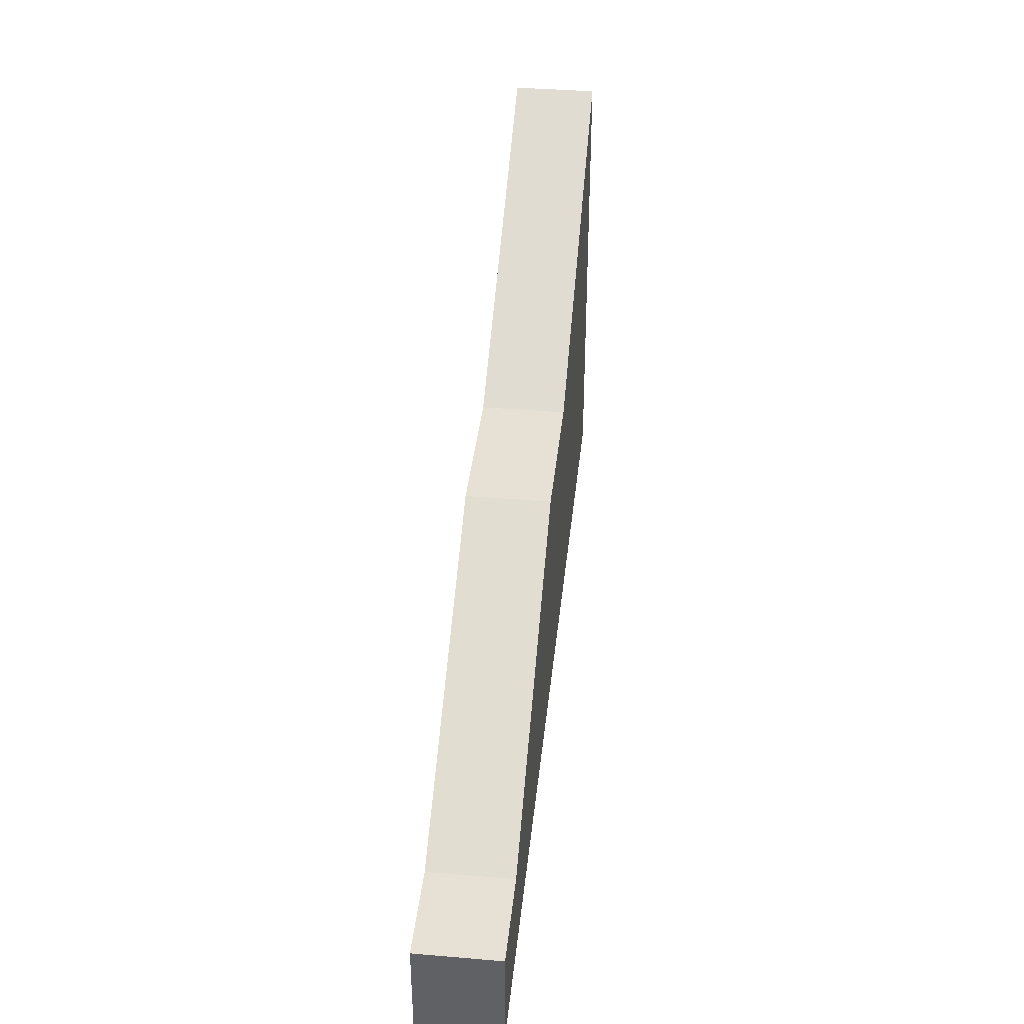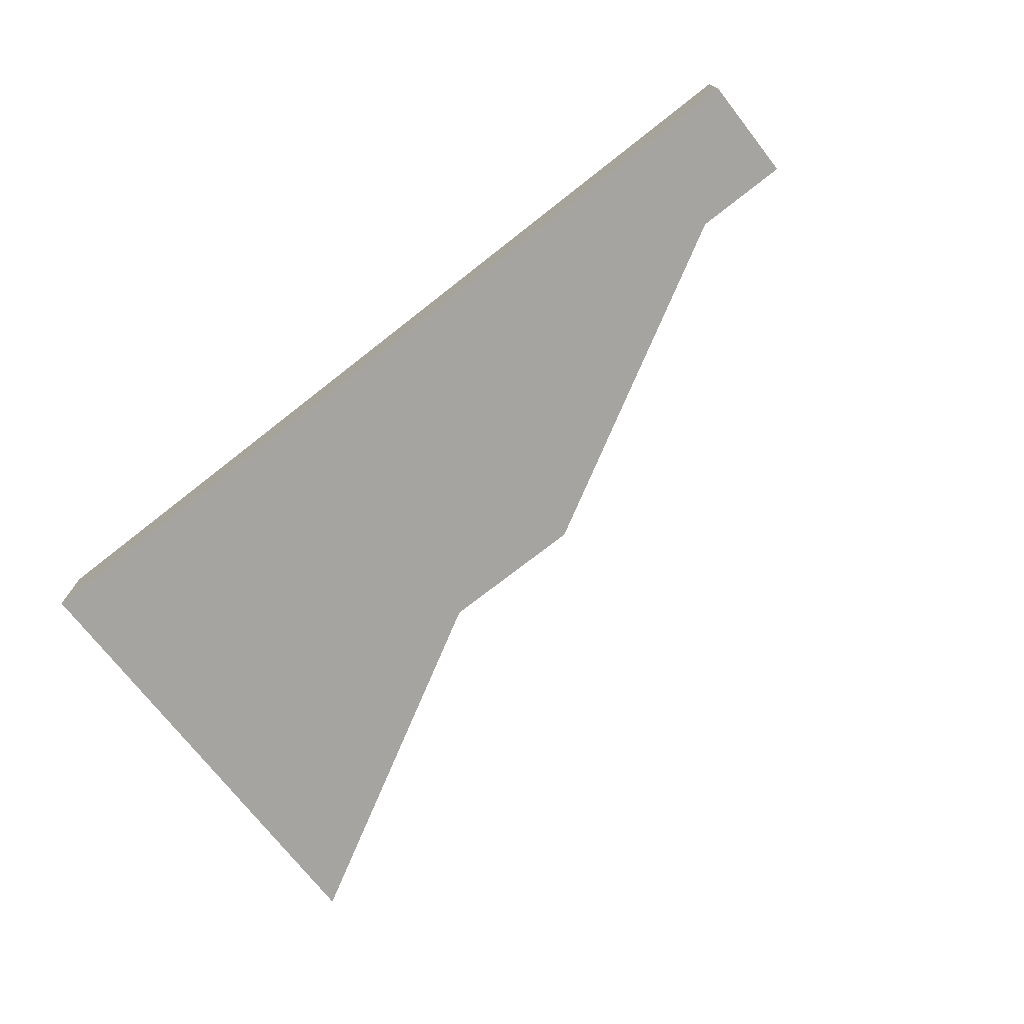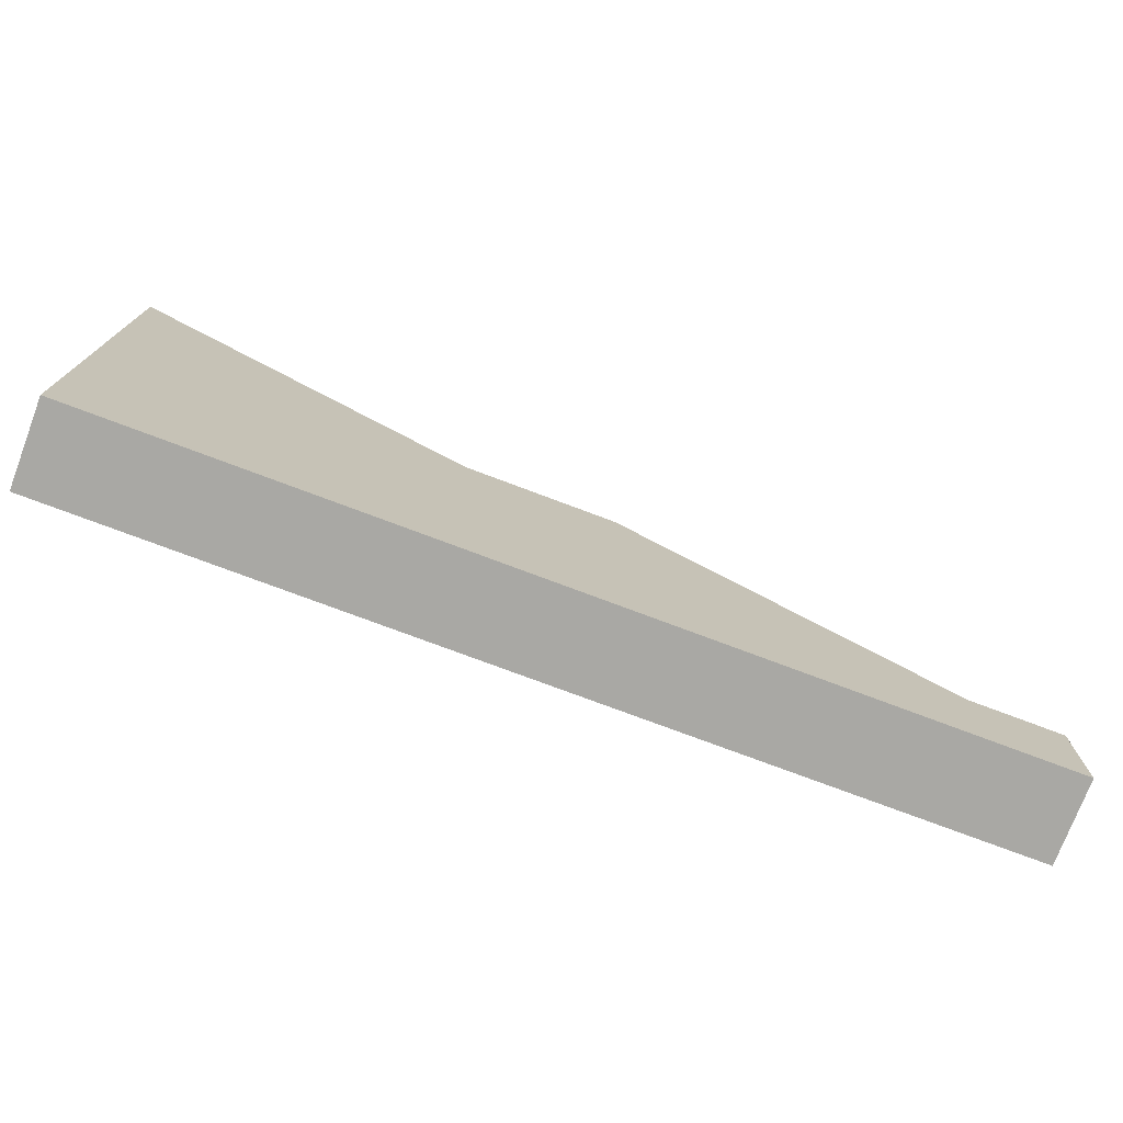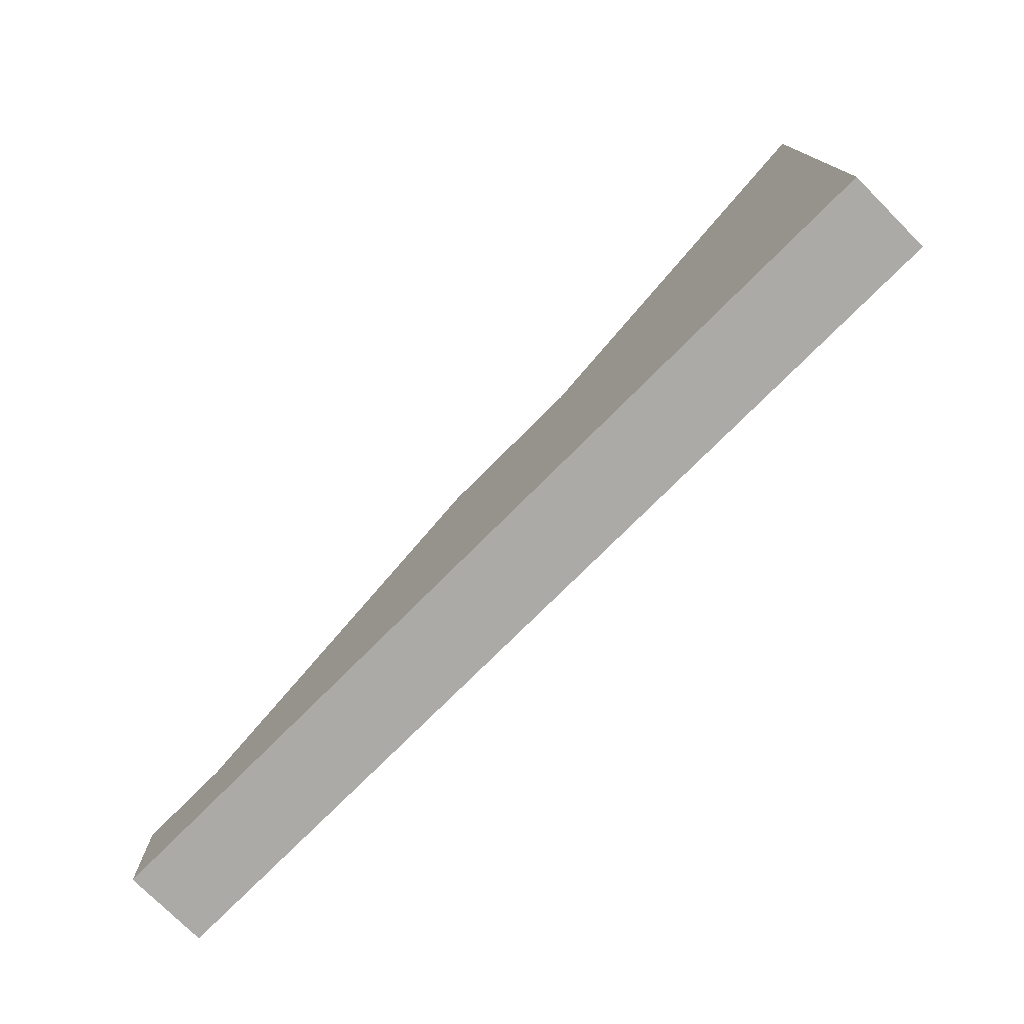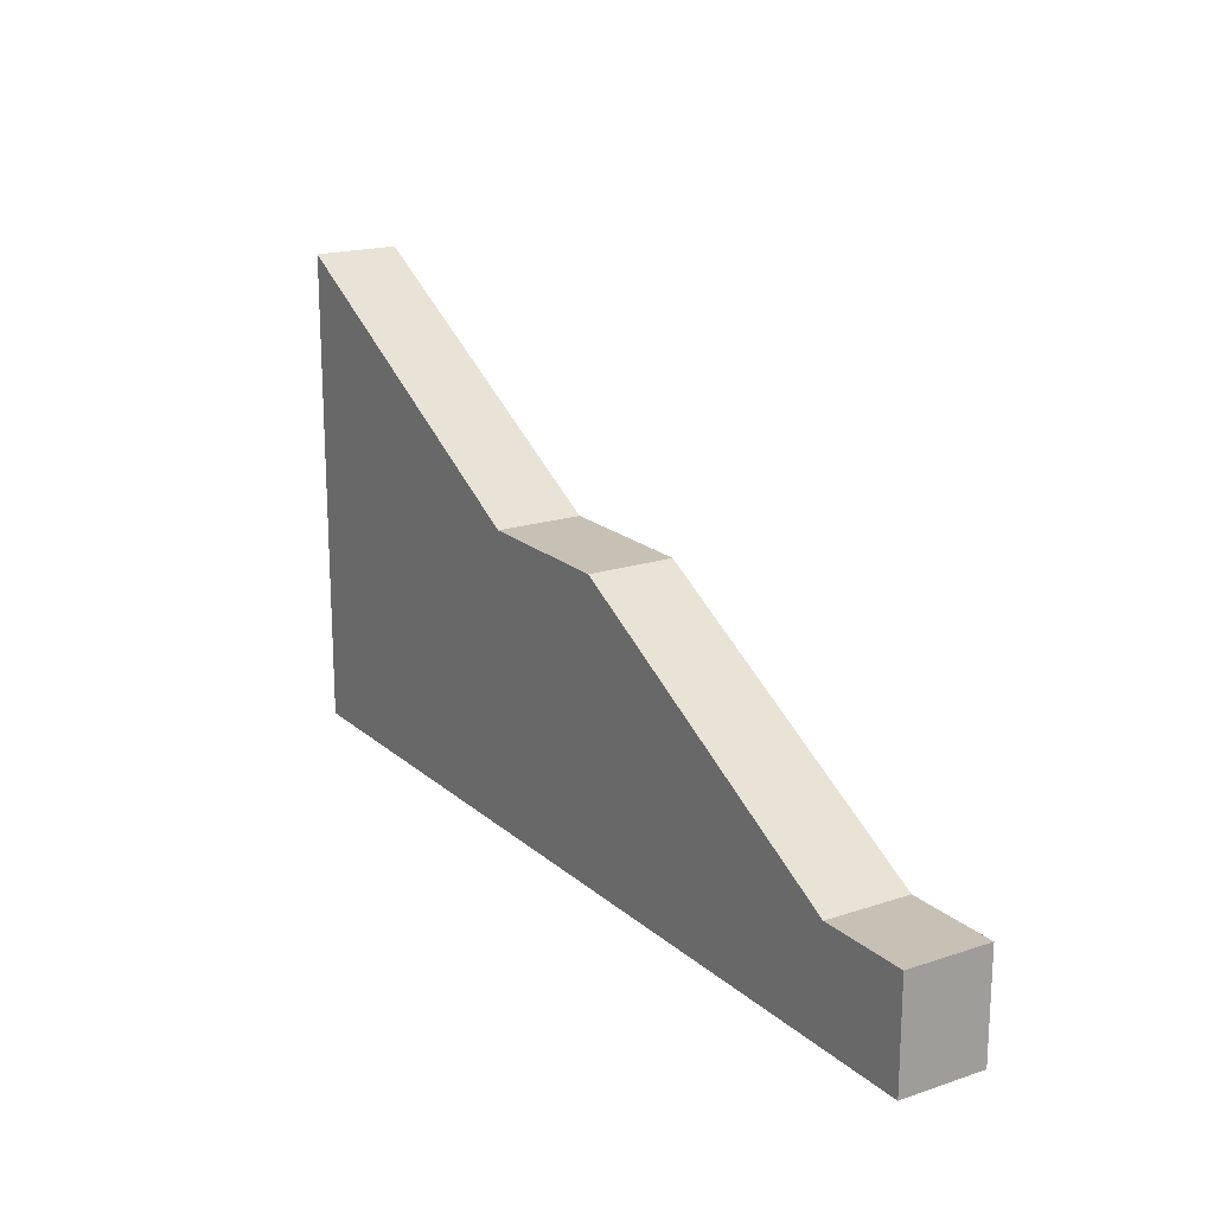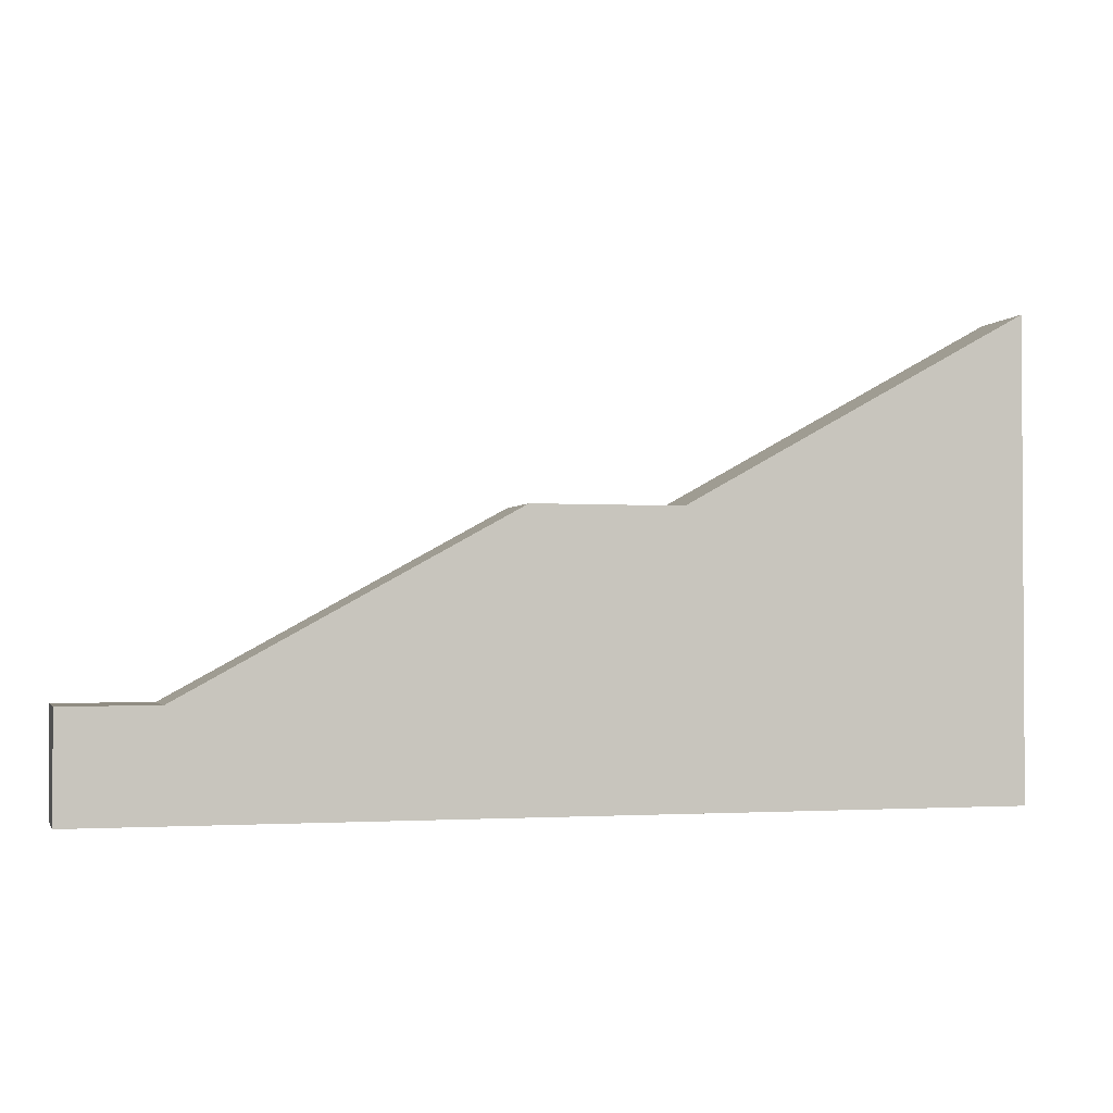
<metadata>
{"format":"obj","ext":"obj","renderer":"f3d","projection":"perspective","resolution":1024,"background":"white","views":[{"elev":39.0,"azim":96.0,"up":"+Y"},{"elev":-73.4,"azim":38.1,"up":"+Z"},{"elev":-74.9,"azim":-20.7,"up":"+Y"},{"elev":-76.1,"azim":-135.0,"up":"+Y"},{"elev":18.6,"azim":57.6,"up":"+Y"},{"elev":-1.9,"azim":164.6,"up":"+Y"}]}
</metadata>
<code>
o Cube.5697_0244
v -1.425 0.03 -1.959
v -1.425 0.03 -1.932
v -1.425 -0.123 -1.959
v -1.425 -0.123 -1.932
v -1.314 -0.0315 -1.959
v -1.314 -0.0315 -1.932
v -1.314 -0.123 -1.959
v -1.314 -0.123 -1.932
v -1.266 -0.0315 -1.959
v -1.266 -0.0315 -1.932
v -1.266 -0.123 -1.959
v -1.266 -0.123 -1.932
v -1.161 -0.0894 -1.959
v -1.161 -0.123 -1.959
v -1.161 -0.123 -1.932
v -1.161 -0.0894 -1.932
v -1.131 -0.0894 -1.959
v -1.131 -0.123 -1.959
v -1.131 -0.123 -1.932
v -1.131 -0.0894 -1.932
f 2 1 3
f 10 6 8
f 6 2 4
f 5 1 2
f 3 1 5
f 8 4 3
f 13 14 11
f 9 5 6
f 11 7 5
f 12 8 7
f 12 11 14
f 12 15 16
f 9 10 16
f 16 15 19
f 18 17 20
f 14 13 17
f 15 14 18
f 13 16 20
f 2 3 4
f 10 8 12
f 6 4 8
f 5 2 6
f 3 5 7
f 8 3 7
f 13 11 9
f 9 6 10
f 11 5 9
f 12 7 11
f 12 14 15
f 12 16 10
f 9 16 13
f 16 19 20
f 18 20 19
f 14 17 18
f 15 18 19
f 13 20 17

</code>
